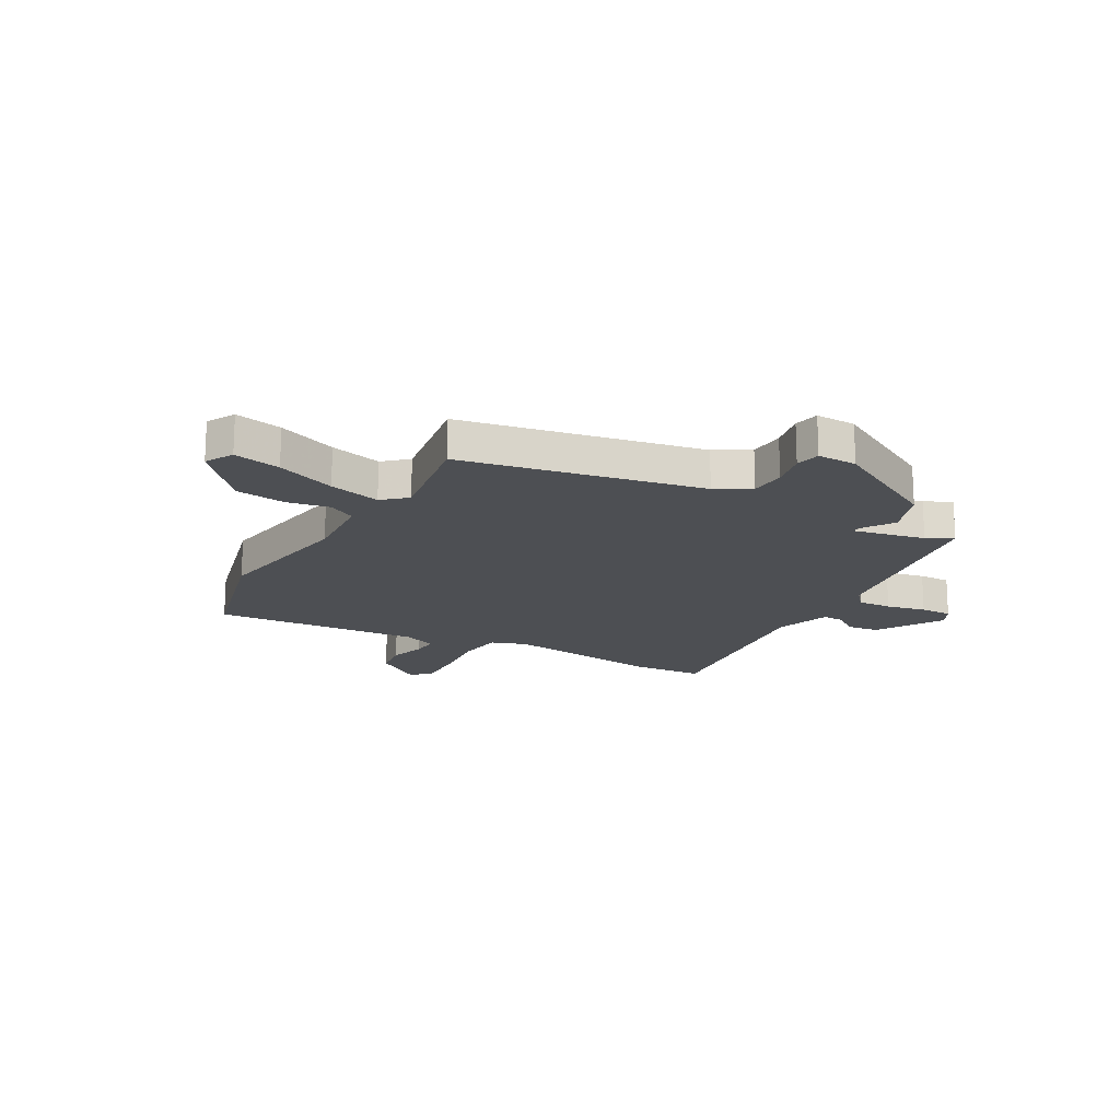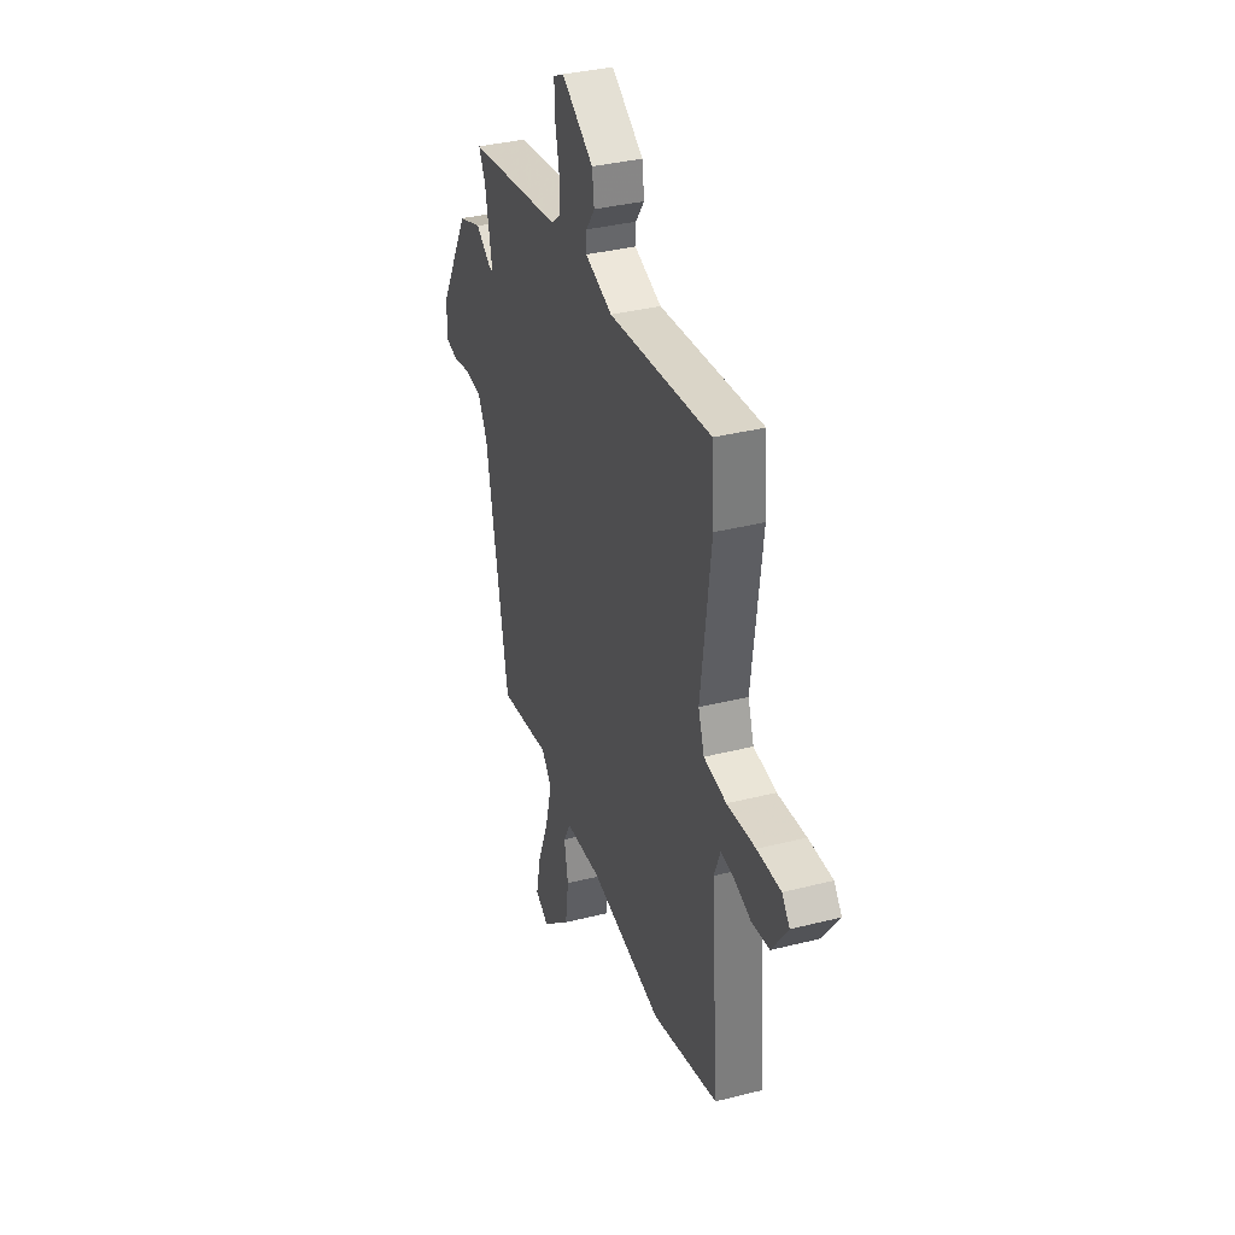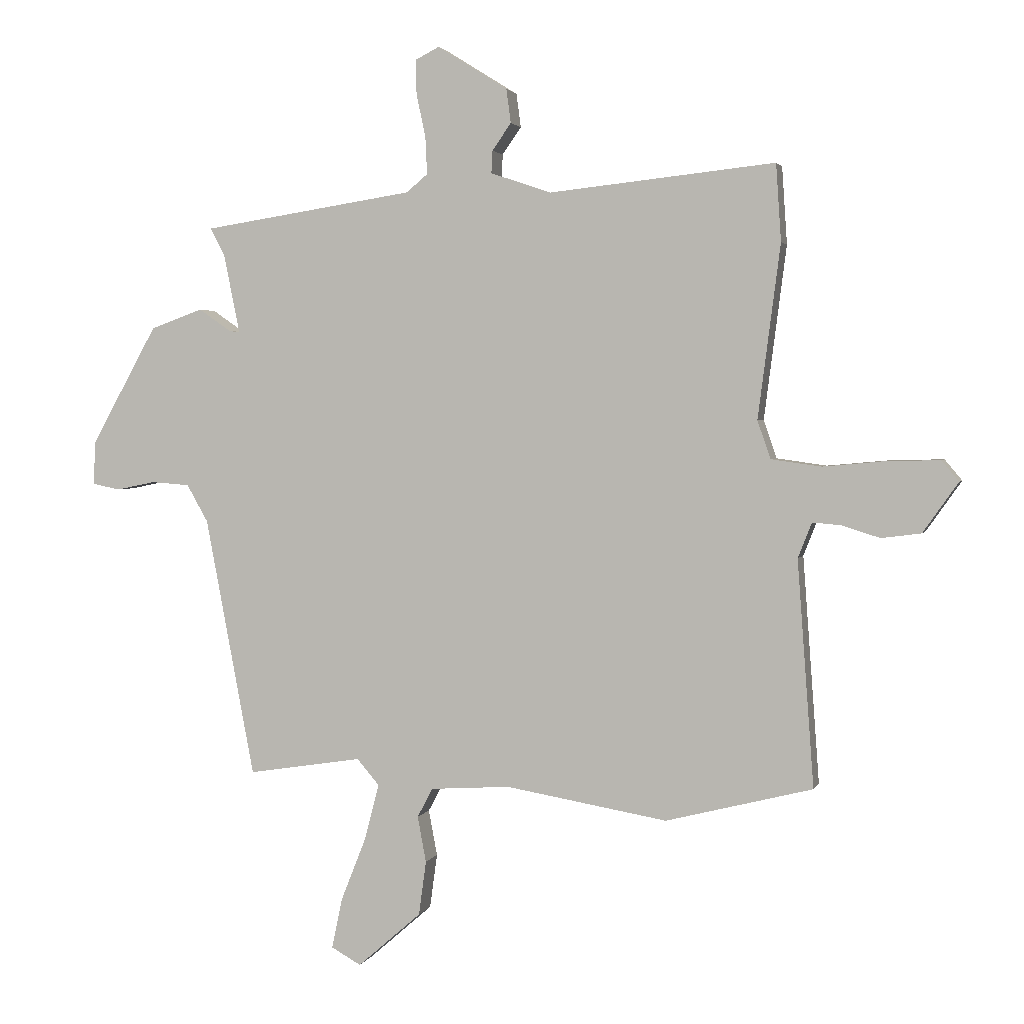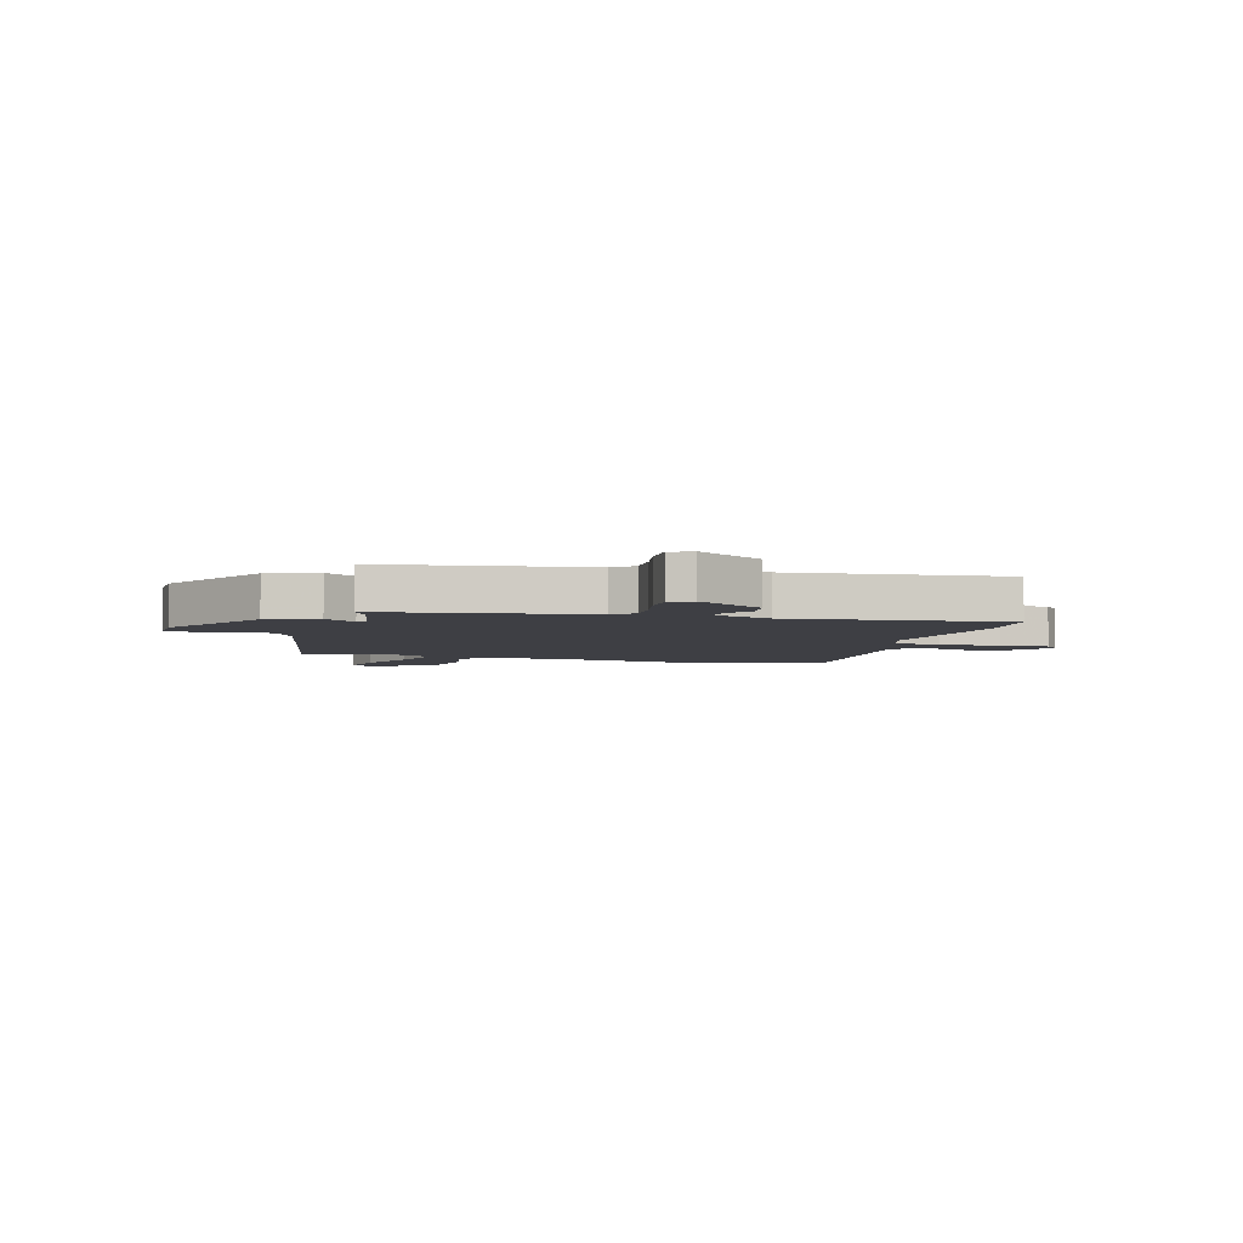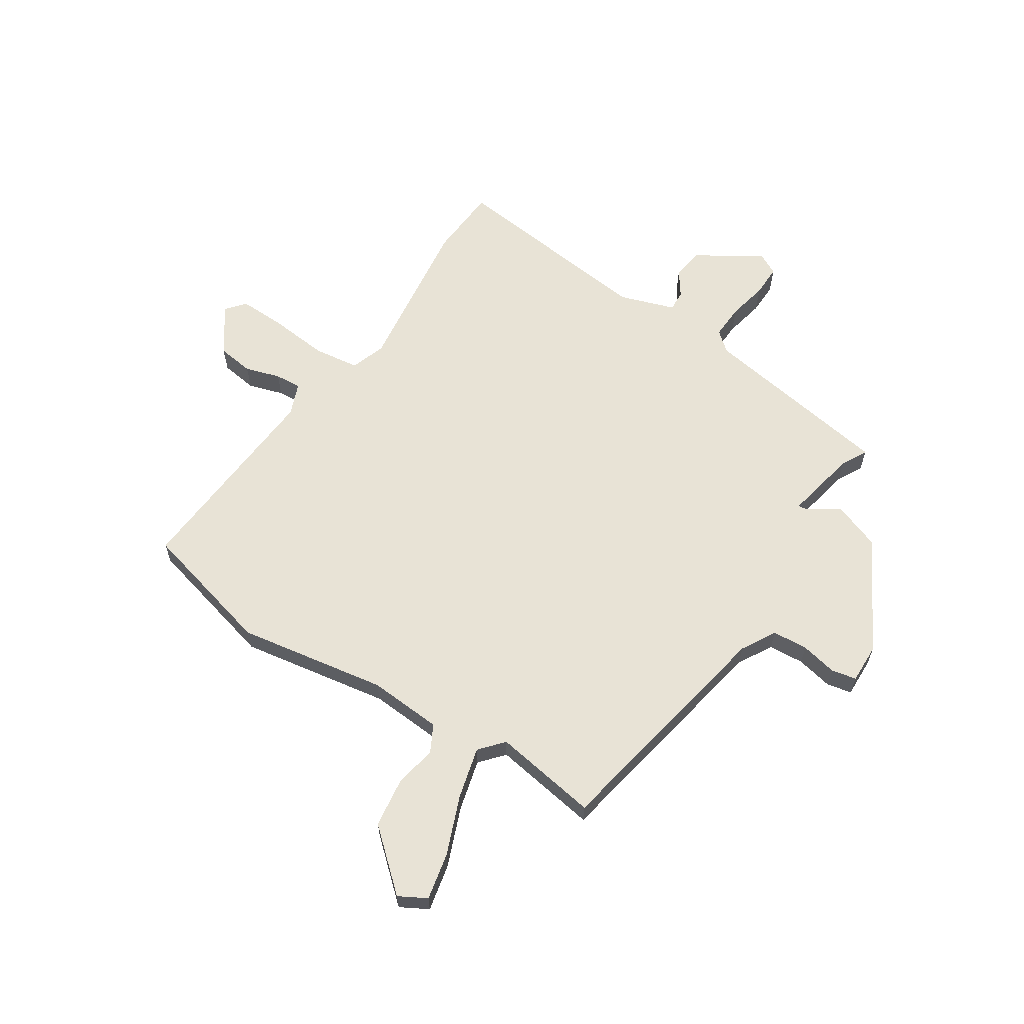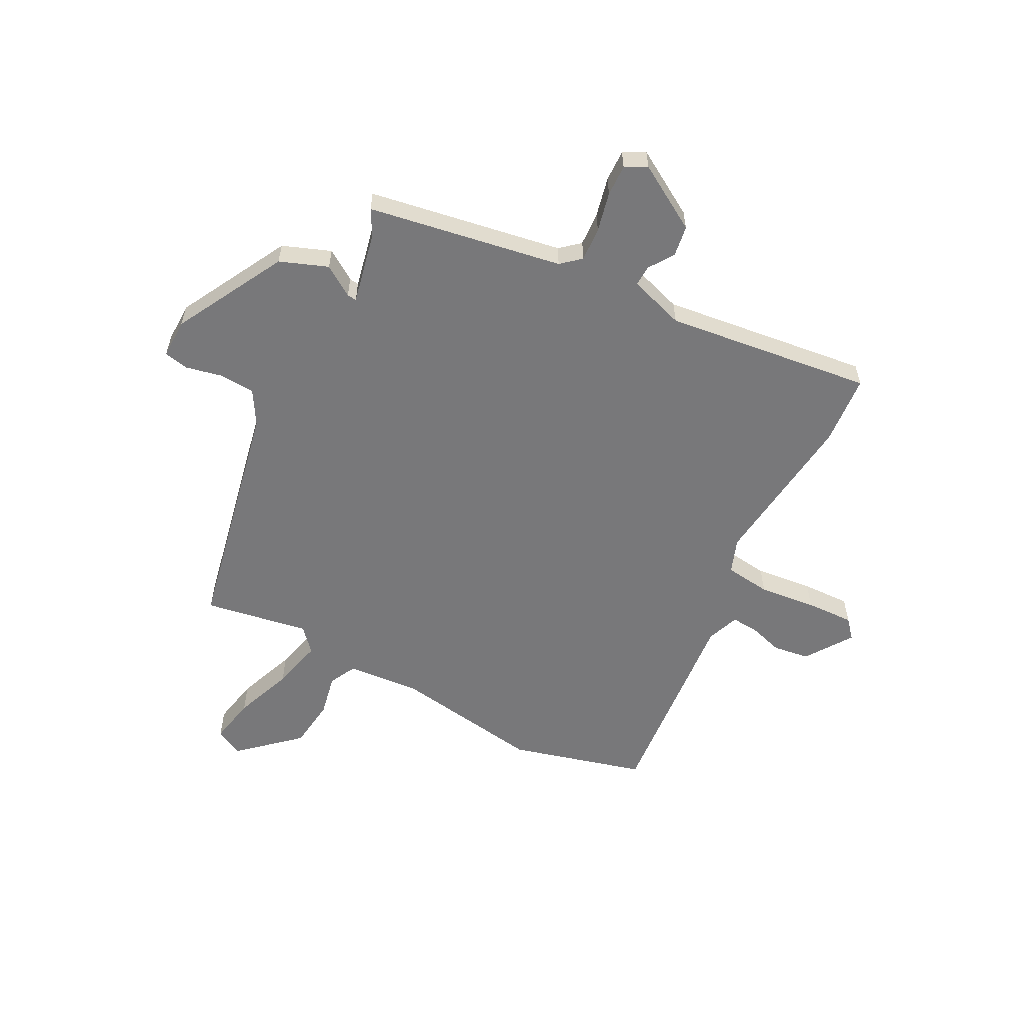
<metadata>
{"format":"obj","ext":"obj","renderer":"f3d","projection":"perspective","resolution":1024,"background":"white","views":[{"elev":-17.8,"azim":-119.1,"up":"+Y"},{"elev":35.6,"azim":71.5,"up":"+Z"},{"elev":2.5,"azim":14.6,"up":"+Z"},{"elev":-4.4,"azim":-16.0,"up":"+Y"},{"elev":62.5,"azim":-146.9,"up":"+Y"},{"elev":-57.5,"azim":-26.6,"up":"+Y"}]}
</metadata>
<code>
v 0.564 0.07 -0.484
v 0.308 0.07 -0.549
v 0.026 0.07 -0.501
v -0.113 0.07 -0.51
v -0.14 0.07 -0.561
v -0.125 0.07 -0.641
v -0.138 0.07 -0.736
v -0.249 0.07 -0.833
v -0.301 0.07 -0.804
v -0.282 0.07 -0.715
v -0.238 0.07 -0.604
v -0.213 0.07 -0.507
v -0.252 0.07 -0.462
v -0.451 0.07 -0.493
v -0.537 0.07 -0.04
v -0.574 0.07 0.025
v -0.641 0.07 0.03
v -0.71 0.07 0.016
v -0.757 0.07 0.026
v -0.755 0.07 0.101
v -0.639 0.07 0.309
v -0.548 0.07 0.342
v -0.491 0.07 0.303
v -0.473 0.07 0.3
v -0.501 0.07 0.438
v -0.527 0.07 0.487
v -0.158 0.07 0.544
v -0.121 0.07 0.575
v -0.124 0.07 0.64
v -0.14 0.07 0.715
v -0.141 0.07 0.775
v -0.1 0.07 0.796
v 0.023 0.07 0.719
v 0.031 0.07 0.66
v -0.002 0.07 0.613
v -0.004 0.07 0.574
v 0.101 0.07 0.538
v 0.495 0.07 0.58
v 0.504 0.07 0.446
v 0.465 0.07 0.144
v 0.488 0.07 0.078
v 0.575 0.07 0.066
v 0.684 0.07 0.076
v 0.775 0.07 0.078
v 0.805 0.07 0.042
v 0.744 0.07 -0.045
v 0.675 0.07 -0.054
v 0.609 0.07 -0.033
v 0.559 0.07 -0.029
v 0.535 0.07 -0.09
v 0.564 0 -0.484
v 0.308 0 -0.549
v 0.026 0 -0.501
v -0.113 0 -0.51
v -0.14 0 -0.561
v -0.125 0 -0.641
v -0.138 0 -0.736
v -0.249 0 -0.833
v -0.301 0 -0.804
v -0.282 0 -0.715
v -0.238 0 -0.604
v -0.213 0 -0.507
v -0.252 0 -0.462
v -0.451 0 -0.493
v -0.537 0 -0.04
v -0.574 0 0.025
v -0.641 0 0.03
v -0.71 0 0.016
v -0.757 0 0.026
v -0.755 0 0.101
v -0.639 0 0.309
v -0.548 0 0.342
v -0.491 0 0.303
v -0.473 0 0.3
v -0.501 0 0.438
v -0.527 0 0.487
v -0.158 0 0.544
v -0.121 0 0.575
v -0.124 0 0.64
v -0.14 0 0.715
v -0.141 0 0.775
v -0.1 0 0.796
v 0.023 0 0.719
v 0.031 0 0.66
v -0.002 0 0.613
v -0.004 0 0.574
v 0.101 0 0.538
v 0.495 0 0.58
v 0.504 0 0.446
v 0.465 0 0.144
v 0.488 0 0.078
v 0.575 0 0.066
v 0.684 0 0.076
v 0.775 0 0.078
v 0.805 0 0.042
v 0.744 0 -0.045
v 0.675 0 -0.054
v 0.609 0 -0.033
v 0.559 0 -0.029
v 0.535 0 -0.09
f 45 46 47 48
f 45 48 49
f 42 43 44 45
f 42 45 49
f 41 42 49 50
f 37 38 39 40
f 36 37 40 41
f 32 33 34 35
f 32 35 36
f 29 30 31 32
f 28 29 32 36
f 27 28 36 41
f 25 26 27 41
f 20 21 22 23
f 20 23 24
f 17 18 19 20
f 16 17 20 24
f 15 16 24
f 13 14 15 24
f 12 13 24 25
f 8 9 10 11
f 8 11 12
f 5 6 7 8
f 5 8 12
f 4 5 12 25
f 50 1 2 3
f 25 41 50
f 3 4 25 50
f 98 97 96 95
f 99 98 95
f 95 94 93 92
f 99 95 92
f 100 99 92 91
f 90 89 88 87
f 91 90 87 86
f 85 84 83 82
f 86 85 82
f 82 81 80 79
f 86 82 79 78
f 91 86 78 77
f 91 77 76 75
f 73 72 71 70
f 74 73 70
f 70 69 68 67
f 74 70 67 66
f 74 66 65
f 74 65 64 63
f 75 74 63 62
f 61 60 59 58
f 62 61 58
f 58 57 56 55
f 62 58 55
f 75 62 55 54
f 53 52 51 100
f 100 91 75
f 100 75 54 53
f 1 51 52 2
f 2 52 53 3
f 3 53 54 4
f 4 54 55 5
f 5 55 56 6
f 6 56 57 7
f 7 57 58 8
f 8 58 59 9
f 9 59 60 10
f 10 60 61 11
f 11 61 62 12
f 12 62 63 13
f 13 63 64 14
f 14 64 65 15
f 15 65 66 16
f 16 66 67 17
f 17 67 68 18
f 18 68 69 19
f 19 69 70 20
f 20 70 71 21
f 21 71 72 22
f 22 72 73 23
f 23 73 74 24
f 24 74 75 25
f 25 75 76 26
f 26 76 77 27
f 27 77 78 28
f 28 78 79 29
f 29 79 80 30
f 30 80 81 31
f 31 81 82 32
f 32 82 83 33
f 33 83 84 34
f 34 84 85 35
f 35 85 86 36
f 36 86 87 37
f 37 87 88 38
f 38 88 89 39
f 39 89 90 40
f 40 90 91 41
f 41 91 92 42
f 42 92 93 43
f 43 93 94 44
f 44 94 95 45
f 45 95 96 46
f 46 96 97 47
f 47 97 98 48
f 48 98 99 49
f 49 99 100 50
f 50 100 51 1

</code>
